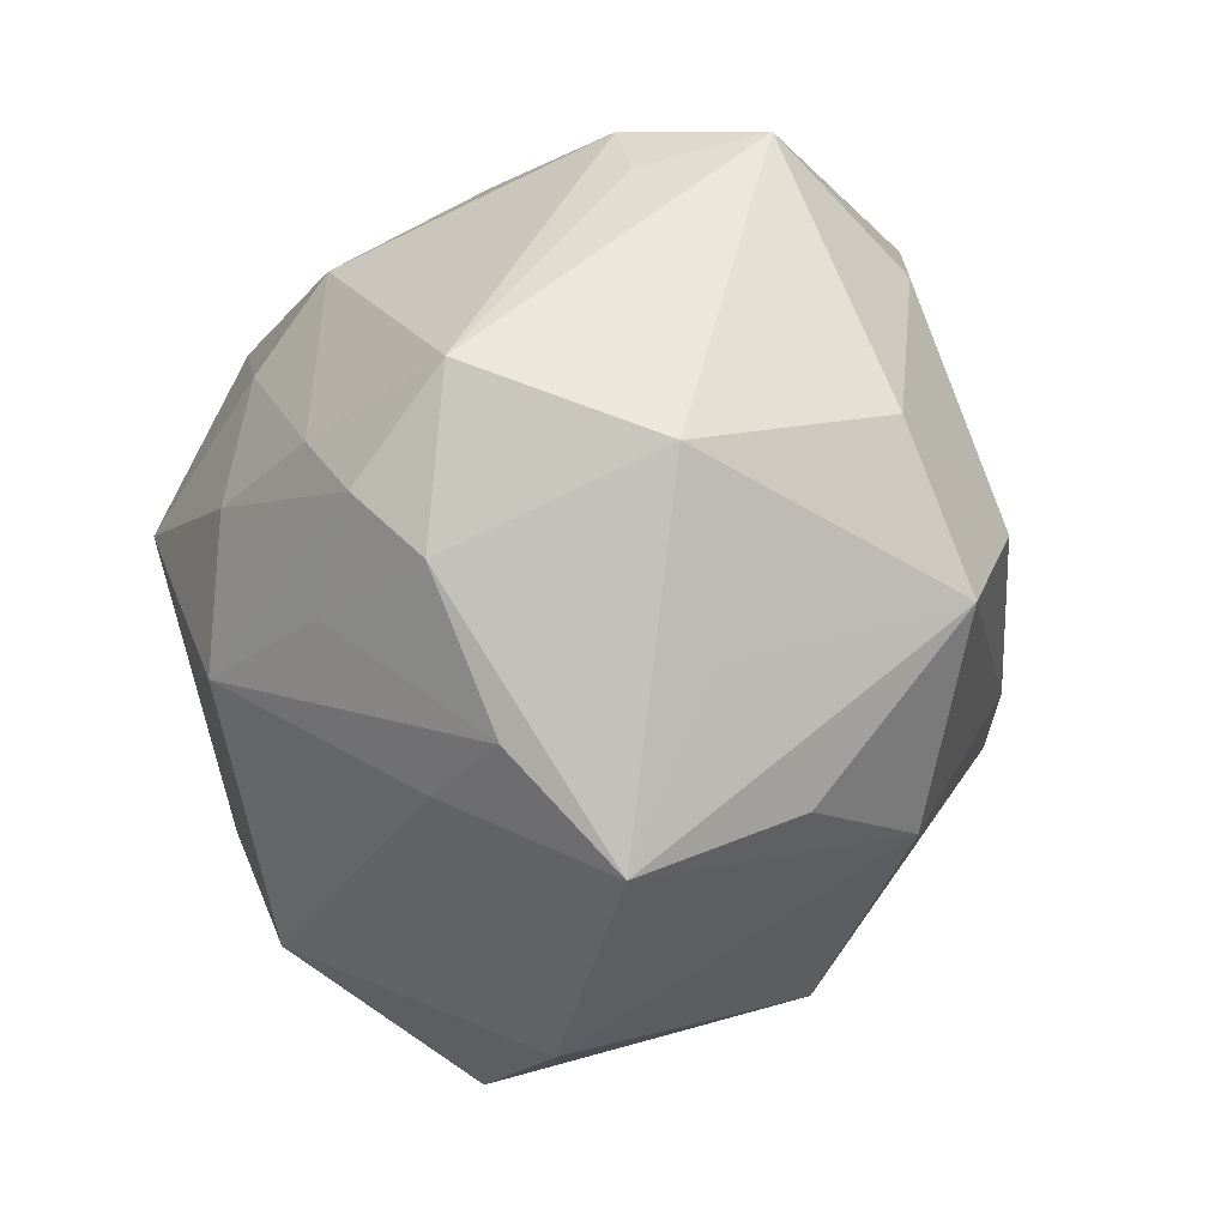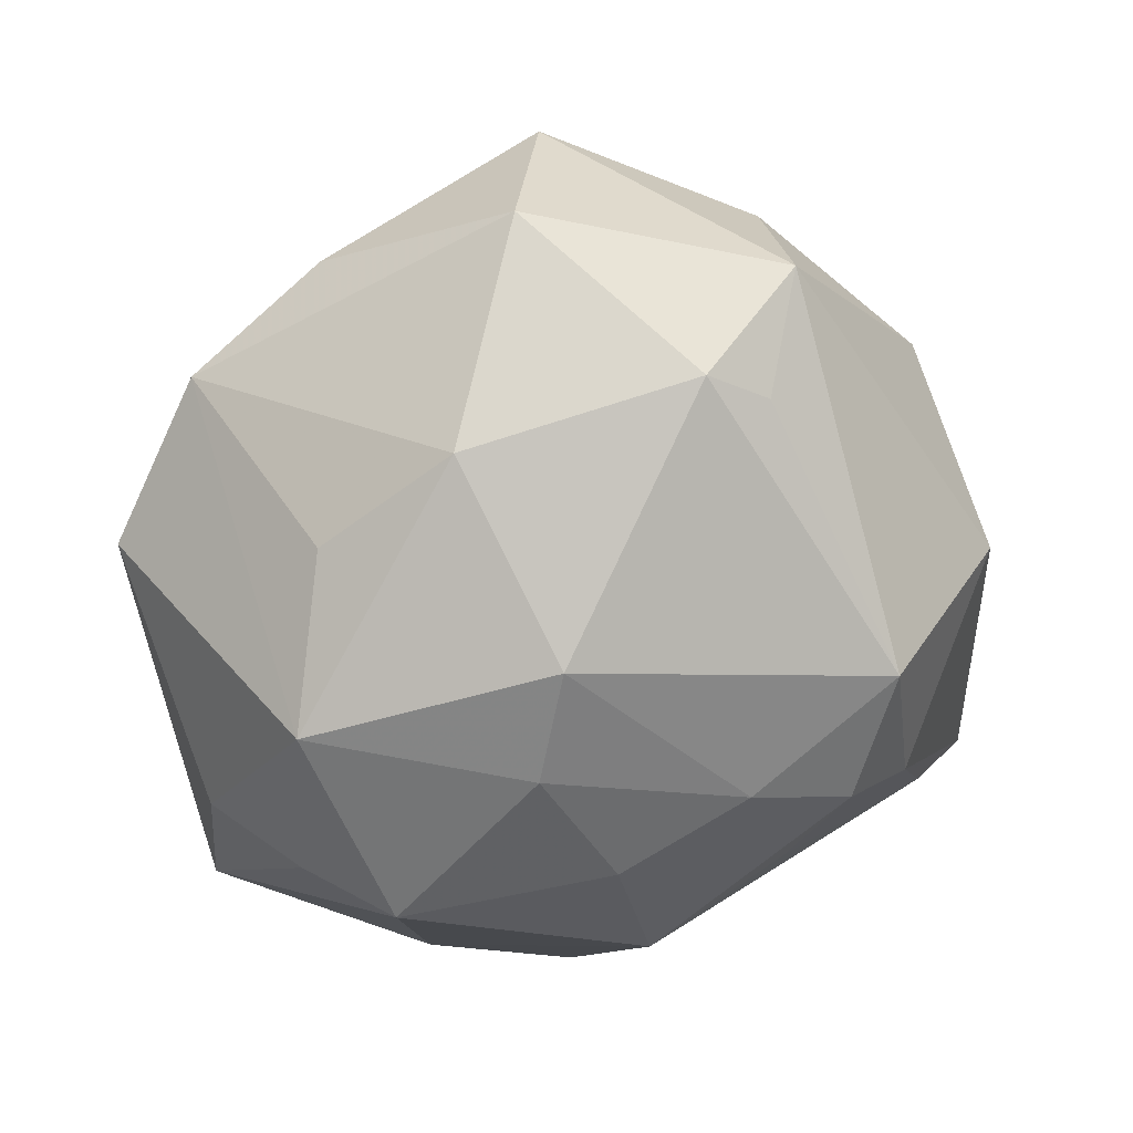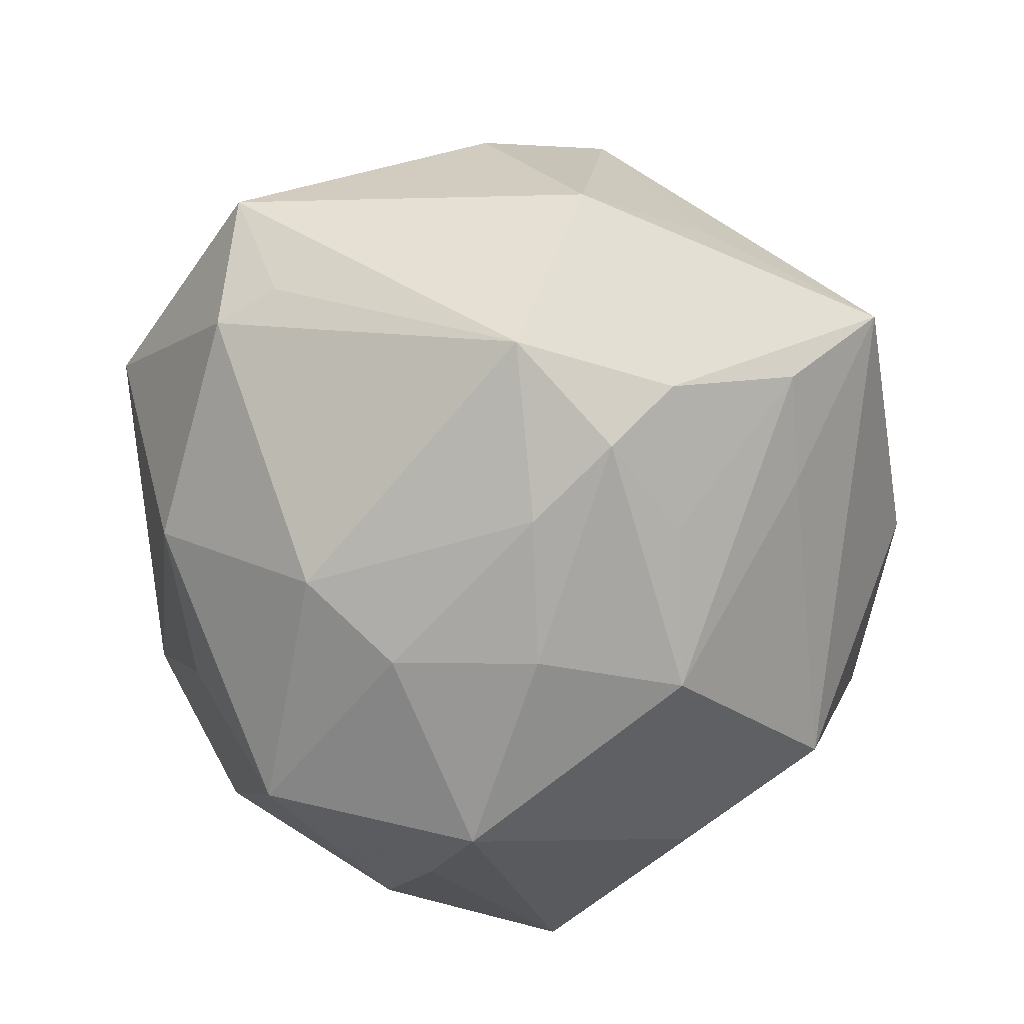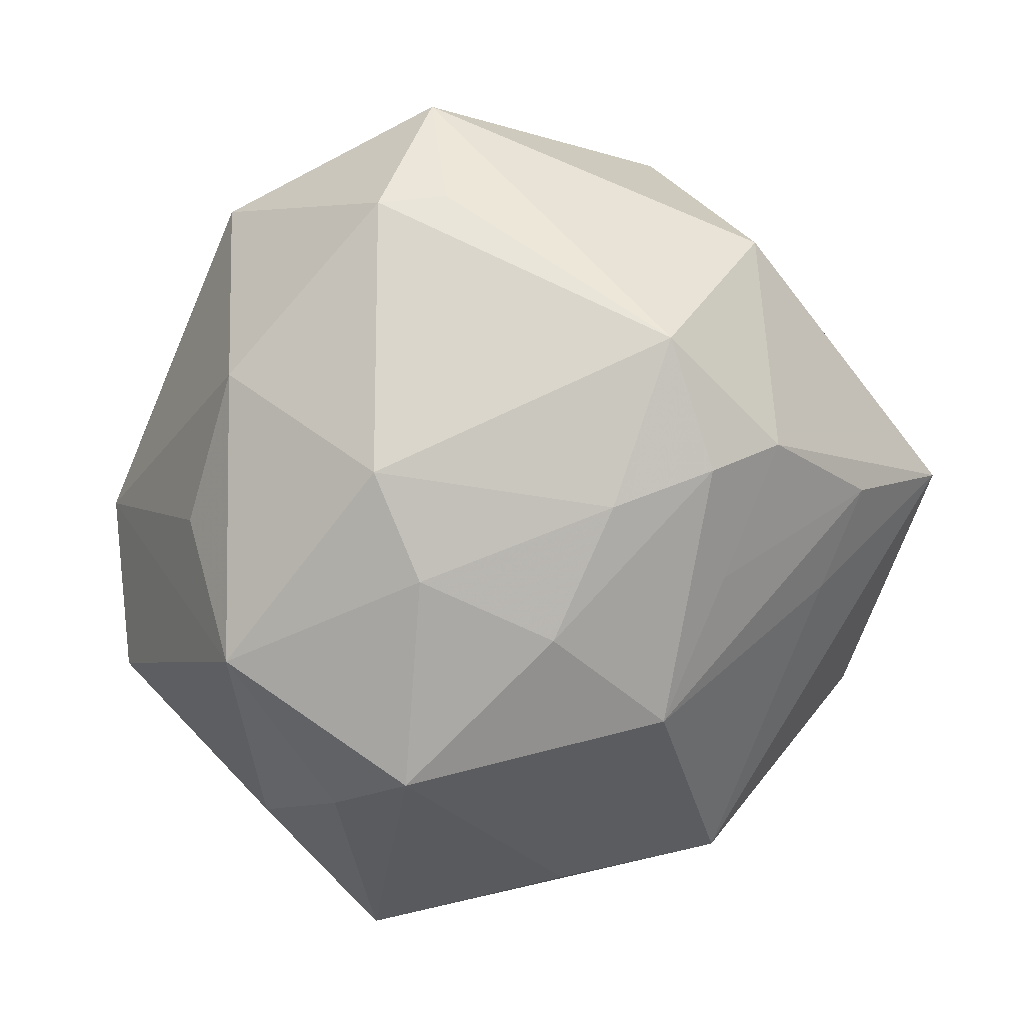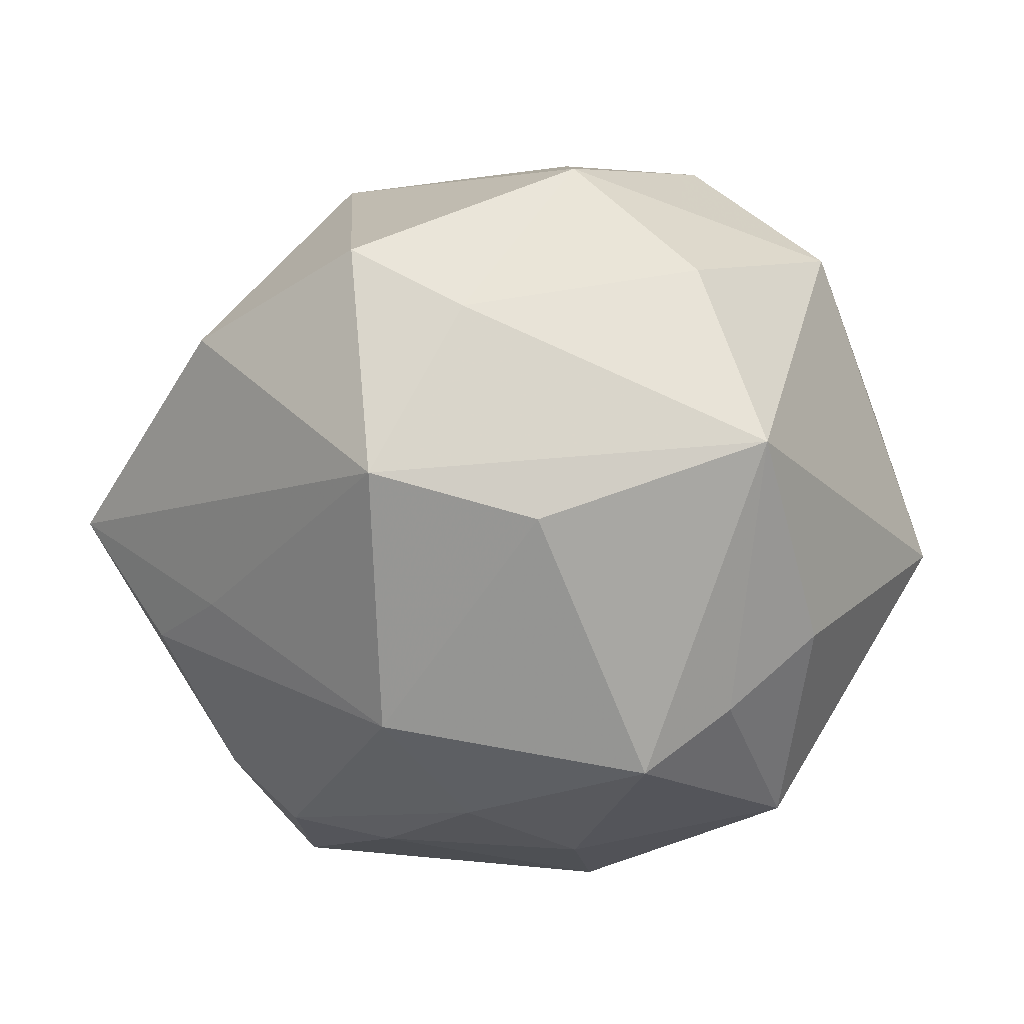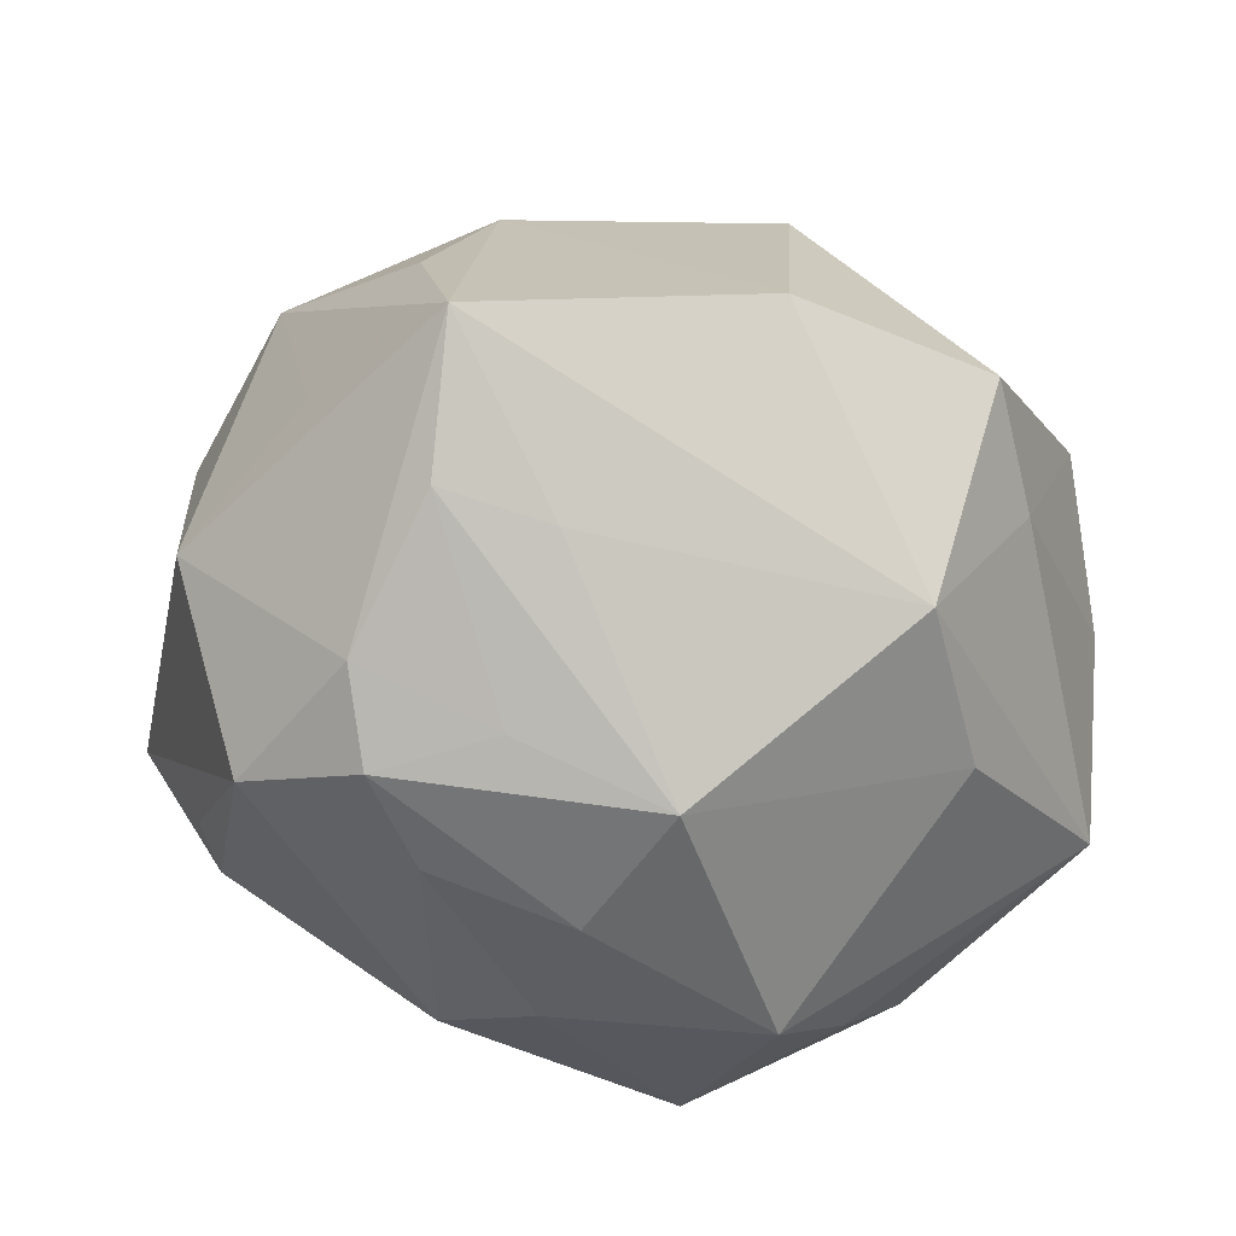
<metadata>
{"format":"obj","ext":"obj","renderer":"f3d","projection":"perspective","resolution":1024,"background":"white","views":[{"elev":-42.0,"azim":-112.2,"up":"+Y"},{"elev":-42.8,"azim":-137.3,"up":"+Z"},{"elev":-61.3,"azim":-75.5,"up":"+Z"},{"elev":-67.1,"azim":-101.9,"up":"+Z"},{"elev":-38.4,"azim":64.1,"up":"+Z"},{"elev":-41.9,"azim":-2.9,"up":"+Z"}]}
</metadata>
<code>
v -0.002097 0.03806 -0.02354
v 0.007626 0.03046 -0.03915
v 0.00862 0.04897 0.001438
v 0.01284 0.02687 0.03612
v -0.03236 0.0408 0.003532
v 0.02792 -0.03322 -0.02396
v -0.01841 0.0181 -0.03753
v 0.04941 0.005842 -0.02133
v -0.0202 -0.04084 -0.01759
v 0.03056 0.02287 0.03073
v -0.03868 -0.01188 -0.03078
v -0.01237 -0.02426 -0.03395
v -0.04373 0.01395 0.01692
v -0.01275 0.0239 0.04013
v 0.02346 0.01482 -0.03893
v -0.02763 -0.02744 -0.02811
v 0.004483 -0.001482 0.04888
v -0.02025 -0.00909 -0.03873
v -0.03776 -0.02327 0.02441
v -0.02569 -0.01954 -0.0355
v -0.01912 -0.05205 -0.004464
v -0.007902 -0.0386 -0.02028
v 0.02836 0.01422 0.0387
v 0.03388 -0.01508 -0.02858
v 0.01592 0.007484 -0.04537
v 0.01611 -0.03251 0.03132
v 0.02943 0.03549 0.01005
v -0.02248 -0.04121 0.01314
v -0.052 0.01911 -0.002085
v 0.03947 -0.02722 -0.005768
v -0.01476 -0.03371 0.02876
v -0.03022 0.03502 0.02386
v 0.0445 0.01914 0.01638
v -0.0464 -0.009944 0.01315
v -0.008044 0.01066 -0.04175
v 0.01843 0.03888 0.01543
v 0.03071 0.02247 -0.03071
v 0.02582 0.04326 -0.008764
v -0.0203 0.03662 -0.02095
v 0.05075 -0.002681 0.0003376
v -0.03296 -0.03488 -0.0005706
v -0.04283 0.02333 -0.01527
v -0.04573 -0.02175 -0.01002
v -0.03456 -0.009367 0.0309
v -0.009578 -0.006409 0.04333
v 0.04719 -0.01668 0.01401
v -0.045 0.01568 -0.01443
v -0.004452 -0.005557 -0.04281
v 0.03531 -0.03951 0.001477
v -0.007475 0.0457 0.01072
v 0.00428 -0.02061 -0.04013
v 0.03858 0.005138 0.03075
v 0.01339 -0.04962 0.001279
v 0.03834 -0.01301 0.02433
f 33 8 38
f 2 3 38
f 53 21 6
f 43 19 34
f 43 21 41
f 41 19 43
f 21 19 41
f 31 53 26
f 21 53 31
f 17 31 26
f 26 52 17
f 2 38 37
f 37 38 8
f 24 8 6
f 24 25 8
f 2 25 35
f 51 24 6
f 25 24 51
f 6 8 30
f 33 38 27
f 27 38 3
f 1 3 2
f 2 39 1
f 1 39 3
f 3 39 5
f 5 39 42
f 16 21 43
f 16 9 21
f 54 52 26
f 23 52 33
f 23 17 52
f 4 17 23
f 43 34 29
f 32 5 29
f 29 5 42
f 44 34 19
f 28 19 21
f 21 31 28
f 28 31 19
f 8 25 15
f 15 37 8
f 15 25 2
f 2 37 15
f 42 39 7
f 35 18 7
f 7 39 2
f 2 35 7
f 20 51 12
f 12 51 9
f 12 16 20
f 9 16 12
f 21 9 22
f 9 51 22
f 6 21 22
f 22 51 6
f 49 53 6
f 6 30 49
f 26 53 49
f 36 27 3
f 50 5 32
f 3 5 50
f 50 36 3
f 4 36 50
f 4 23 10
f 10 36 4
f 27 36 10
f 33 27 10
f 10 23 33
f 47 29 42
f 32 44 14
f 14 17 4
f 14 50 32
f 4 50 14
f 45 44 19
f 19 31 45
f 31 17 45
f 17 14 45
f 45 14 44
f 13 29 34
f 34 44 13
f 32 29 13
f 13 44 32
f 25 51 48
f 48 35 25
f 48 18 35
f 48 51 20
f 20 18 48
f 42 7 11
f 11 47 42
f 11 18 20
f 11 7 18
f 43 29 11
f 29 47 11
f 11 16 43
f 20 16 11
f 46 54 26
f 26 49 46
f 46 49 30
f 33 52 46
f 52 54 46
f 40 30 8
f 40 46 30
f 40 8 33
f 33 46 40

</code>
